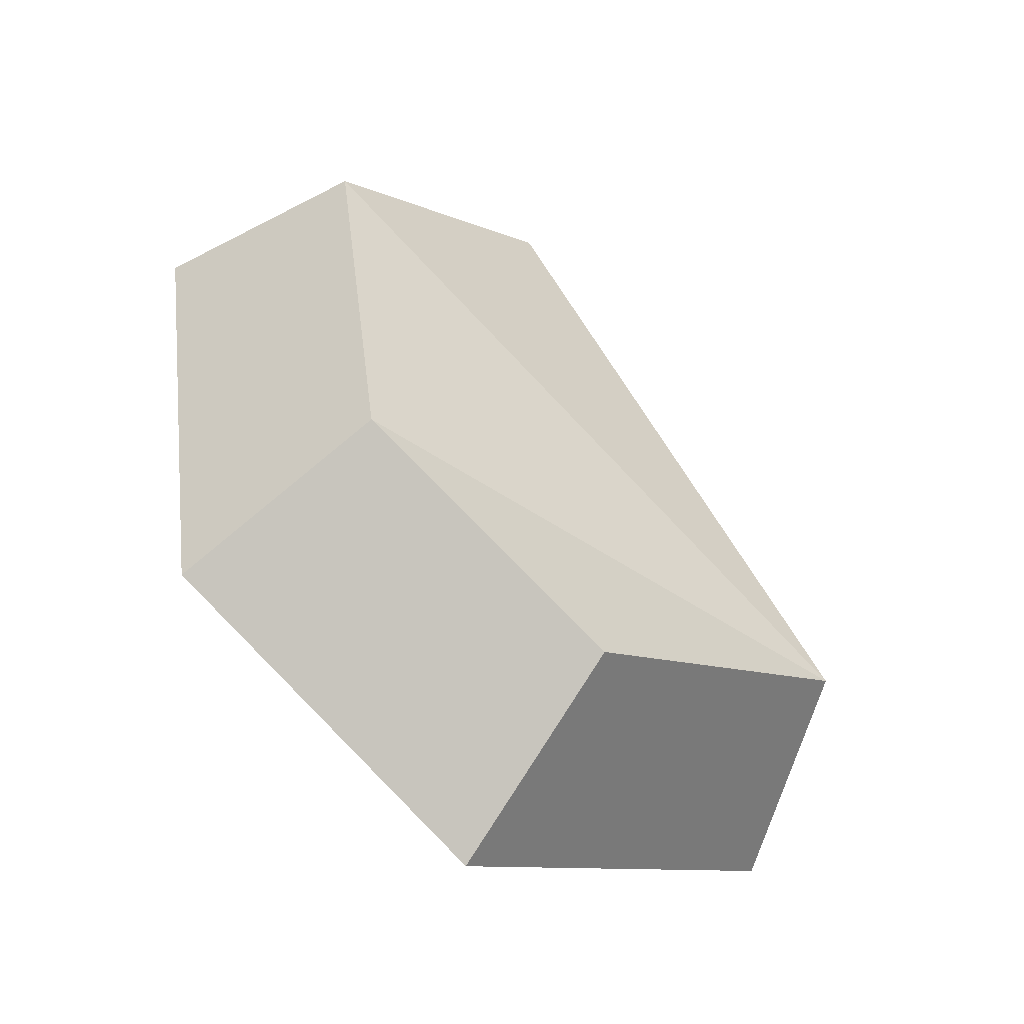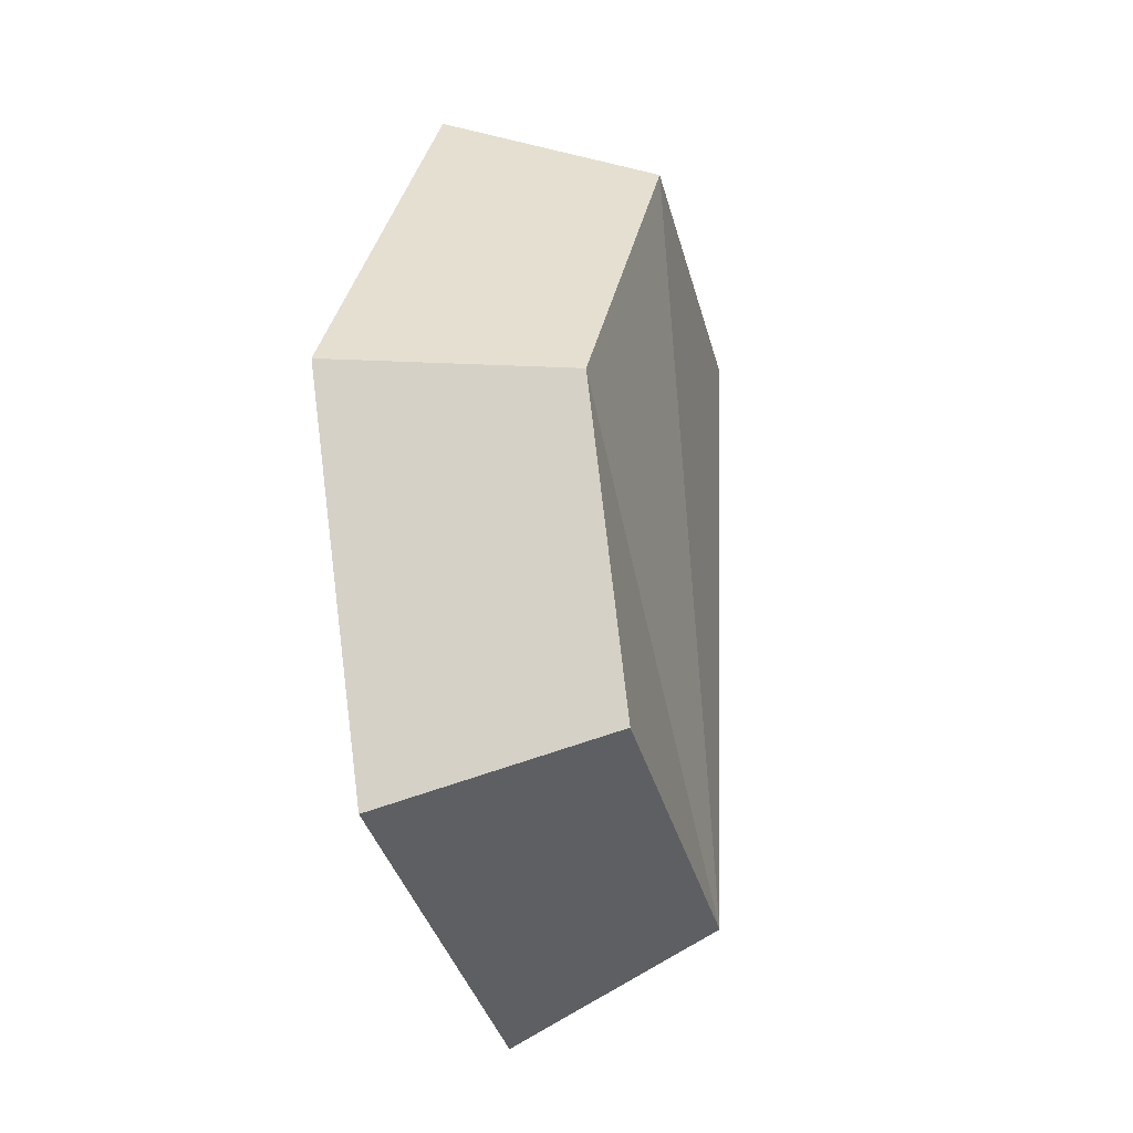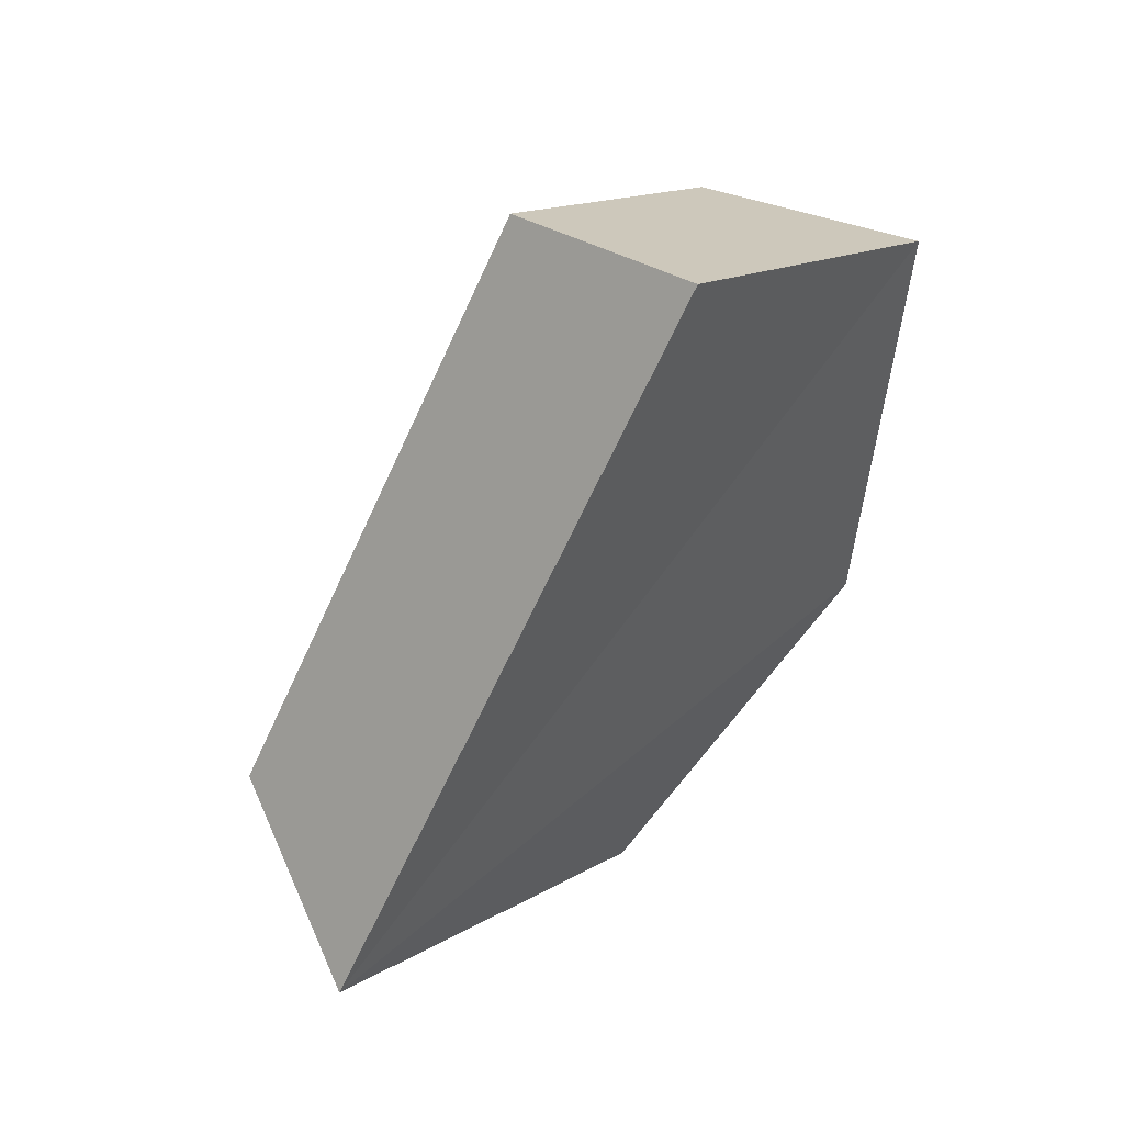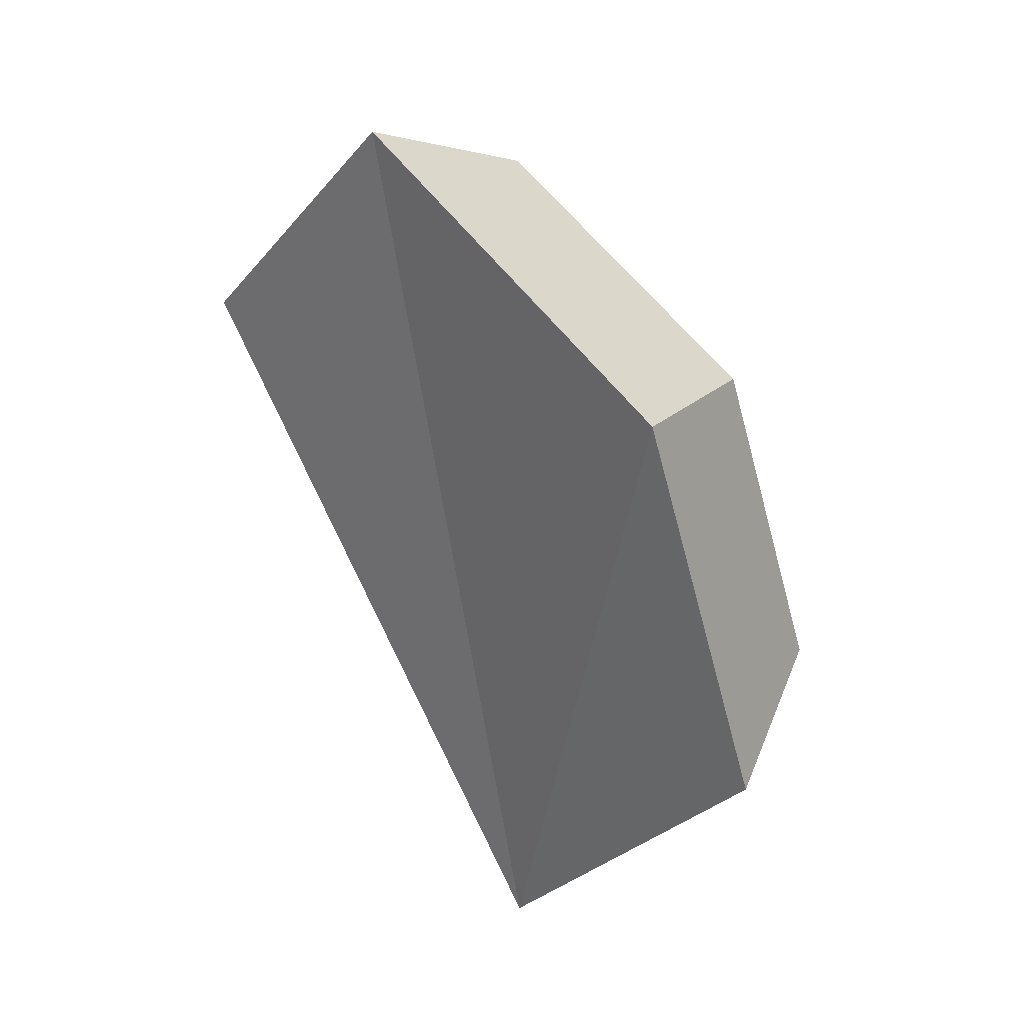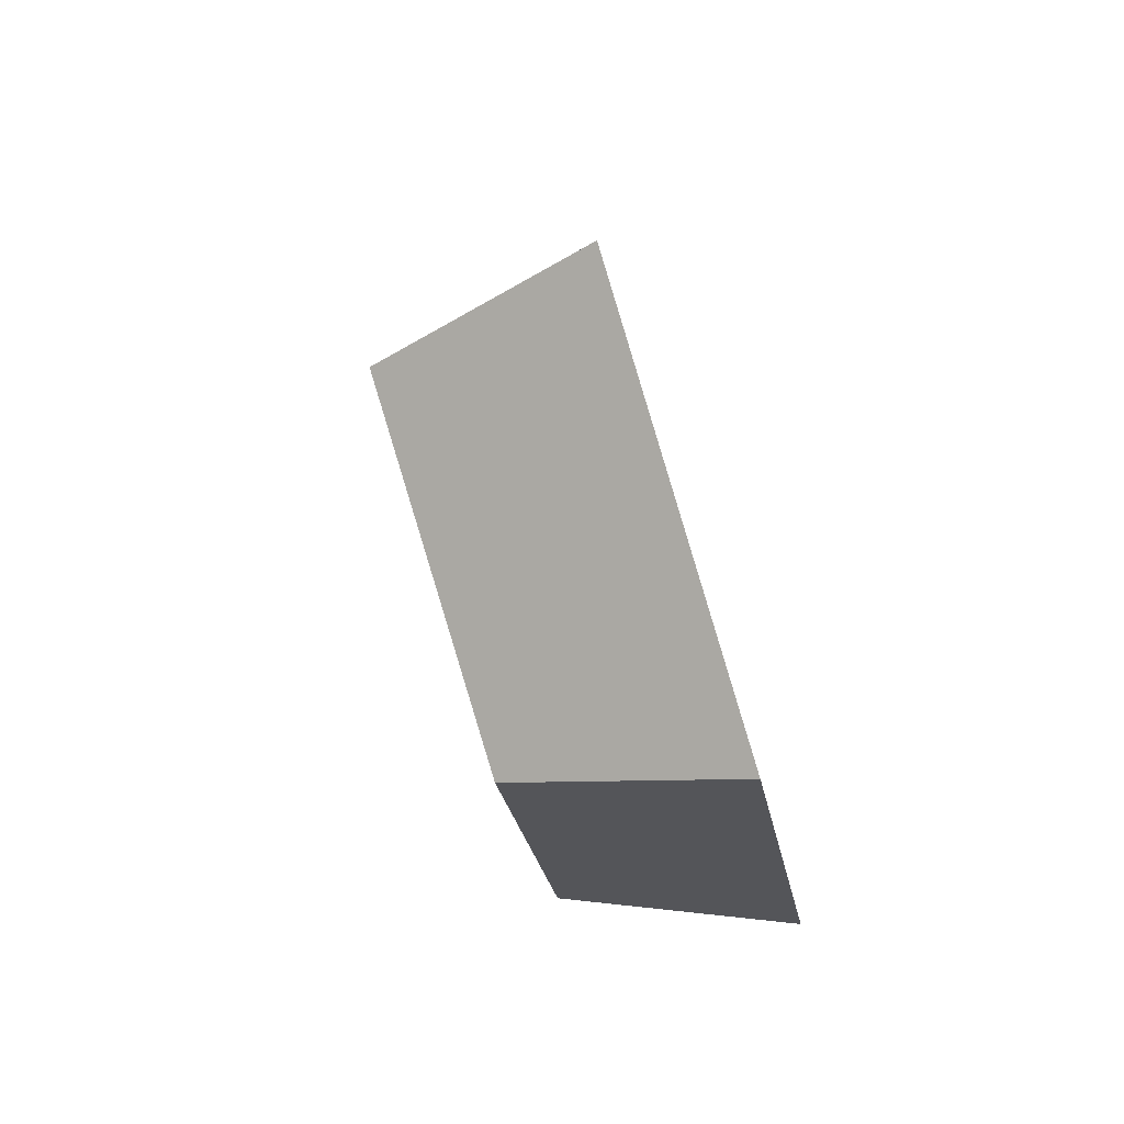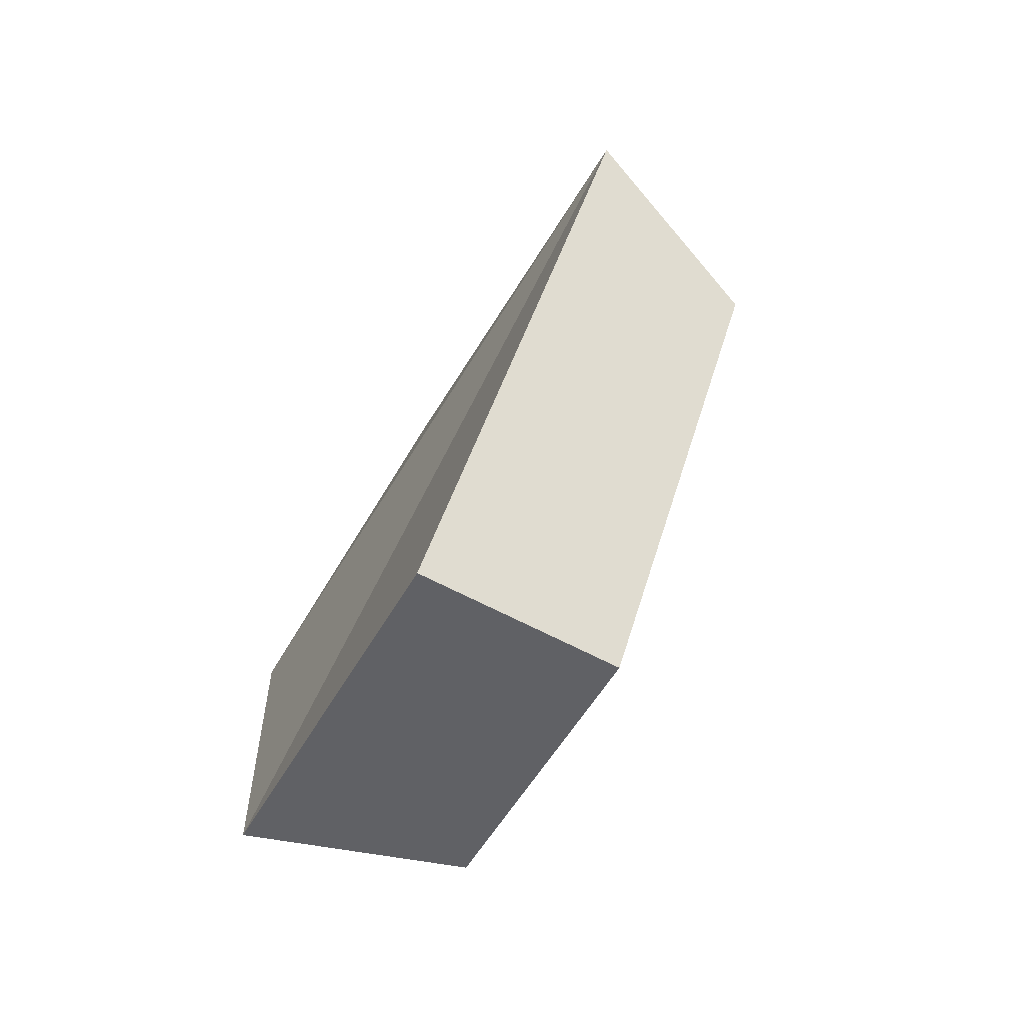
<metadata>
{"format":"obj","ext":"obj","renderer":"f3d","projection":"perspective","resolution":1024,"background":"white","views":[{"elev":-70.9,"azim":52.2,"up":"+Y"},{"elev":-79.0,"azim":10.7,"up":"+Y"},{"elev":71.3,"azim":-134.4,"up":"+Y"},{"elev":30.8,"azim":-56.3,"up":"+Z"},{"elev":-47.1,"azim":-166.0,"up":"+Y"},{"elev":79.4,"azim":31.4,"up":"+Y"}]}
</metadata>
<code>
g shard_01_mesh
v 1.342 0.6945 2.544
v 1.567 2.181 0.9506
v 0.7987 -0.7272 -2.415
v -0.9695 -1.927 1.978
v -1.126 -2.882 -0.5742
v -0.7555 -0.7259 -2.991
v -0.082 1.038 3.162
v 0.1984 2.882 1.185
v 0.7987 -0.7272 -2.415
v 0.5 -2.465 -0.4674
v 0.6263 -1.695 1.59
v 1.342 0.6945 2.544
v 1.342 0.6945 2.544
v -0.9695 -1.927 1.978
v -0.082 1.038 3.162
v 0.6263 -1.695 1.59
v -1.126 -2.882 -0.5742
v 0.5 -2.465 -0.4674
v -0.7555 -0.7259 -2.991
v 0.7987 -0.7272 -2.415
v 0.1984 2.882 1.185
v 1.567 2.181 0.9506
v 1.567 2.181 0.9506
v 1.342 0.6945 2.544
v -0.082 1.038 3.162
v 0.1984 2.882 1.185
g shard_01_mesh_0
f 3 2 1
f 6 5 4
f 4 7 6
f 7 8 6
f 11 10 9
f 9 12 11
f 15 14 13
f 14 16 13
f 14 17 16
f 17 18 16
f 17 19 18
f 19 20 18
f 19 21 20
f 21 22 20
f 25 24 23
f 26 25 23

</code>
